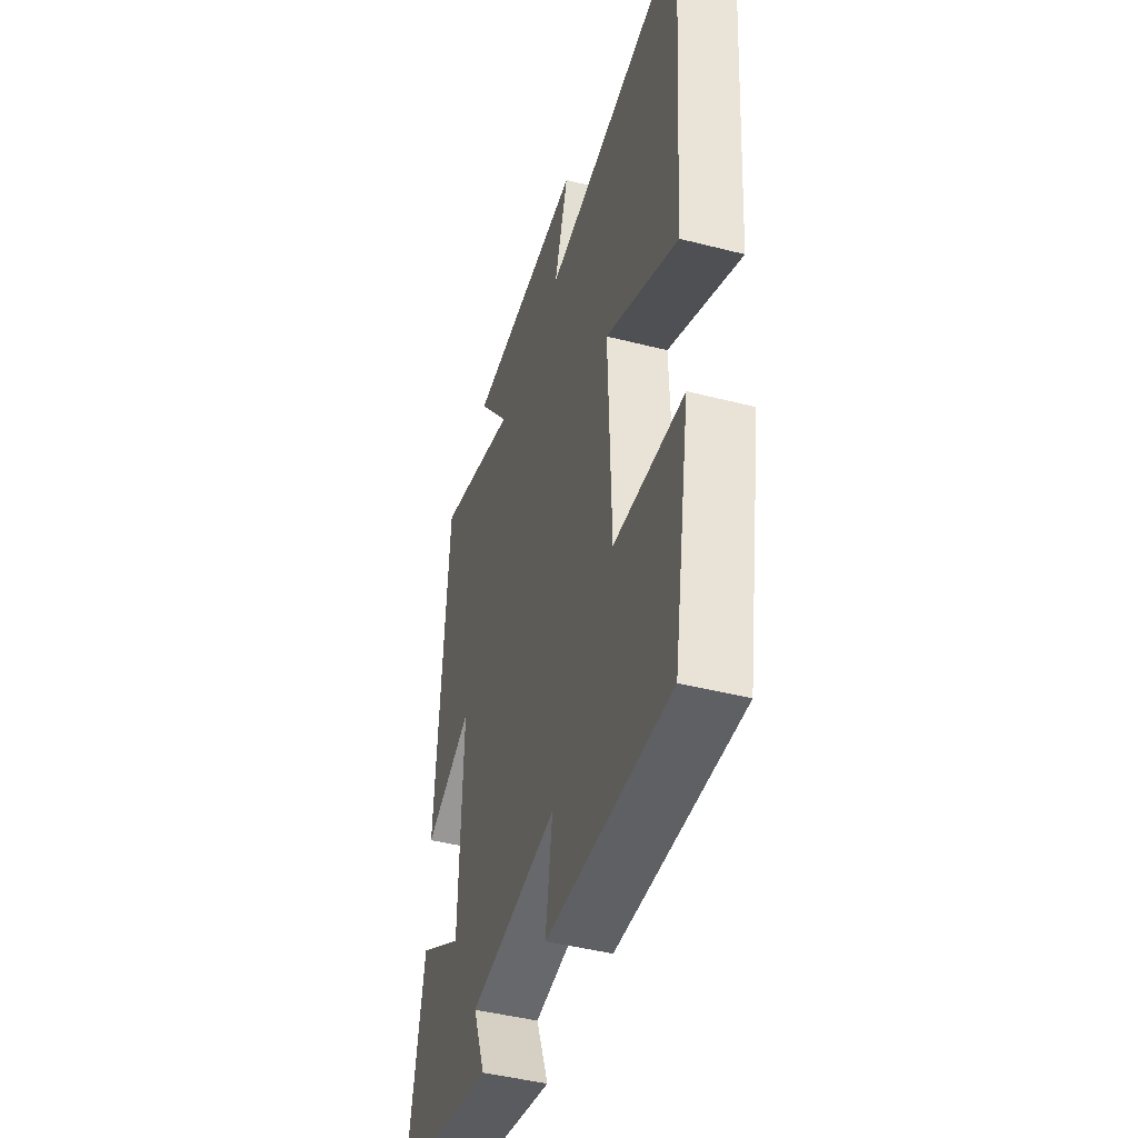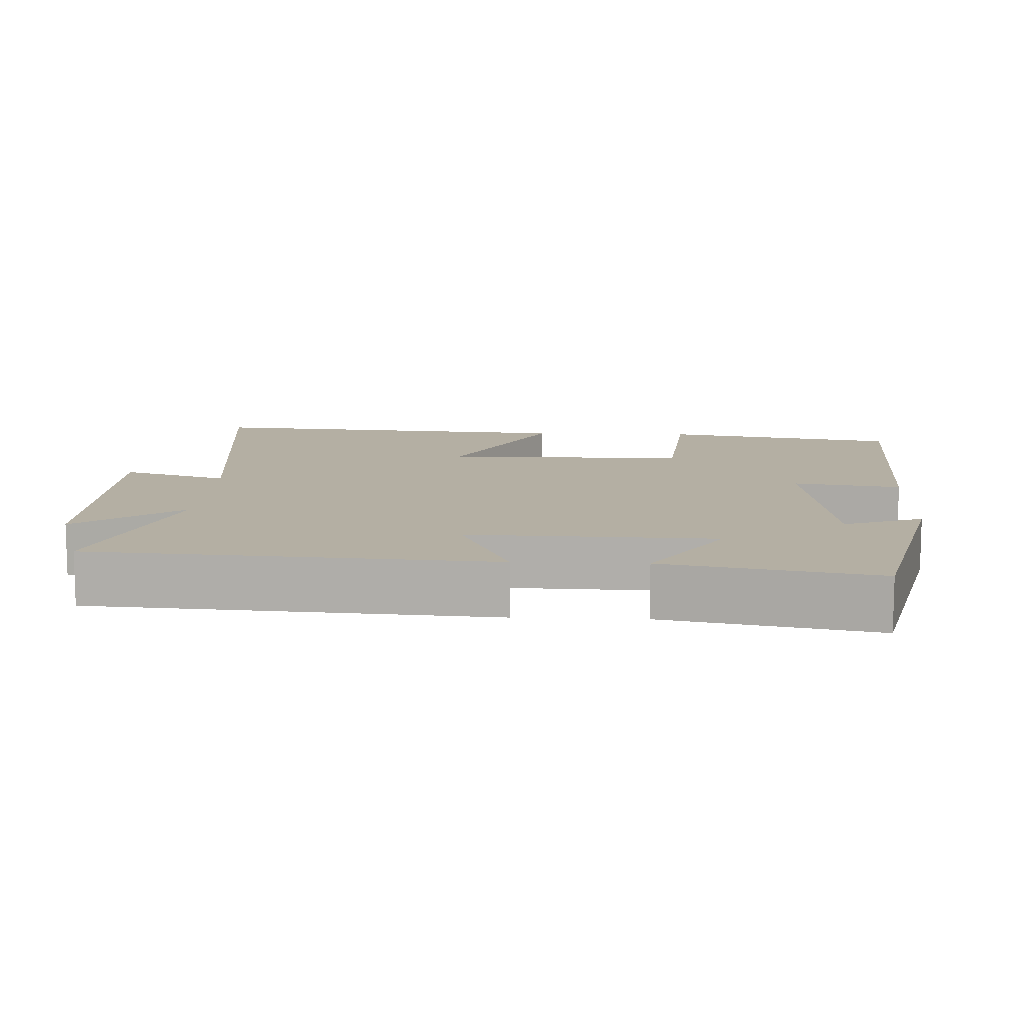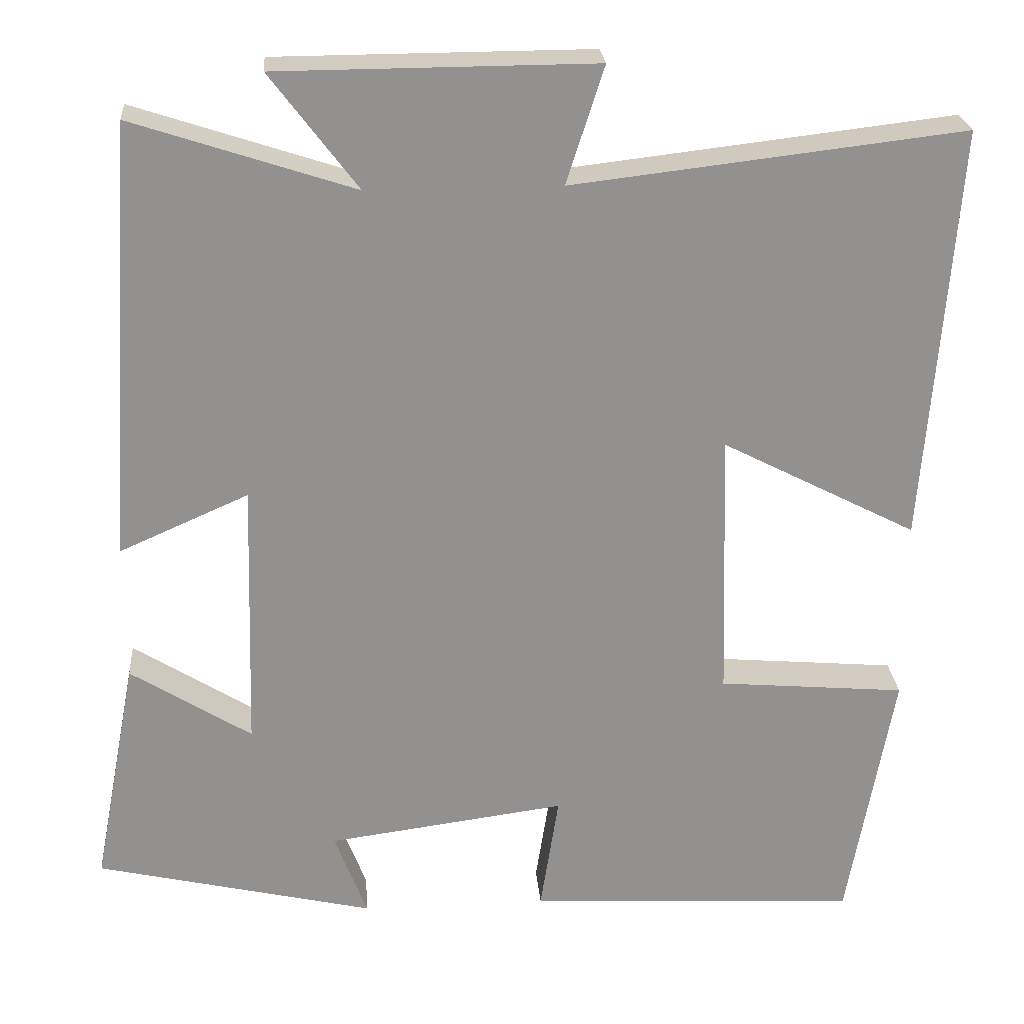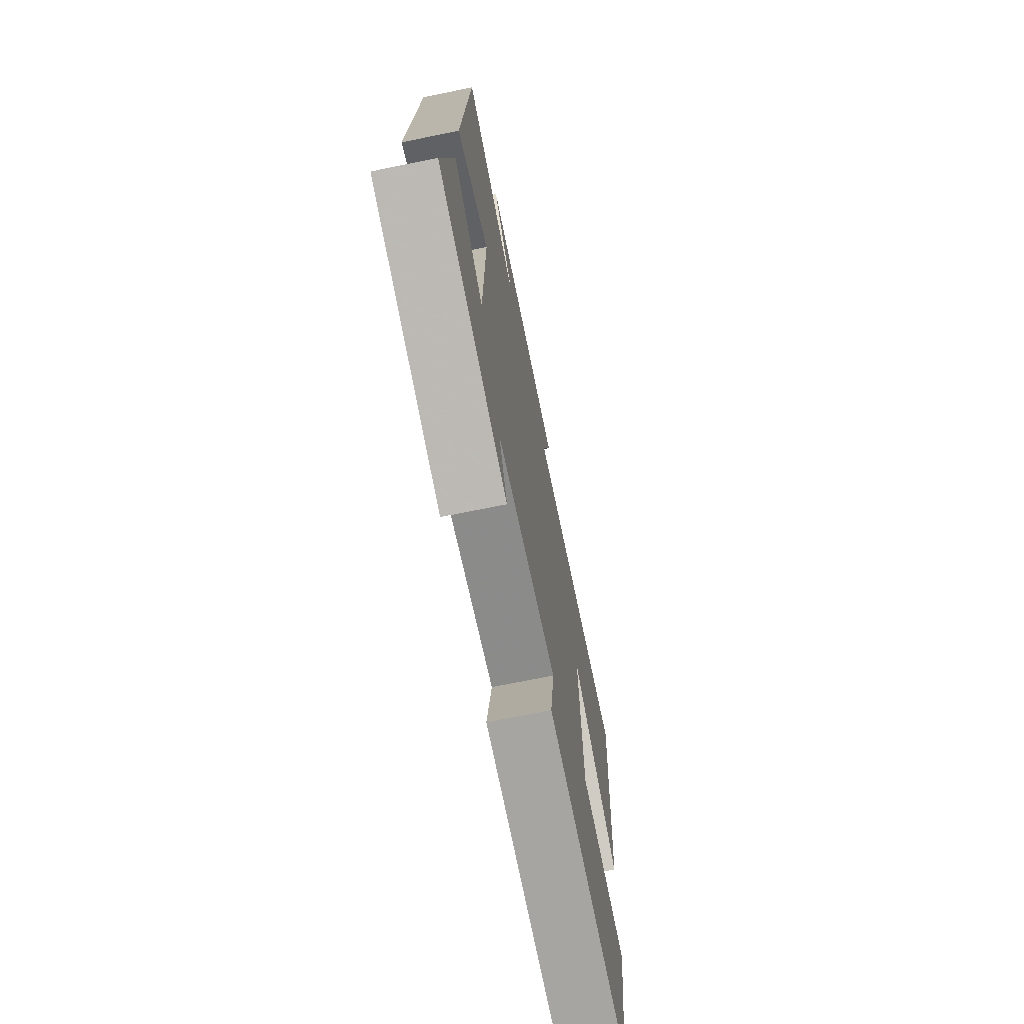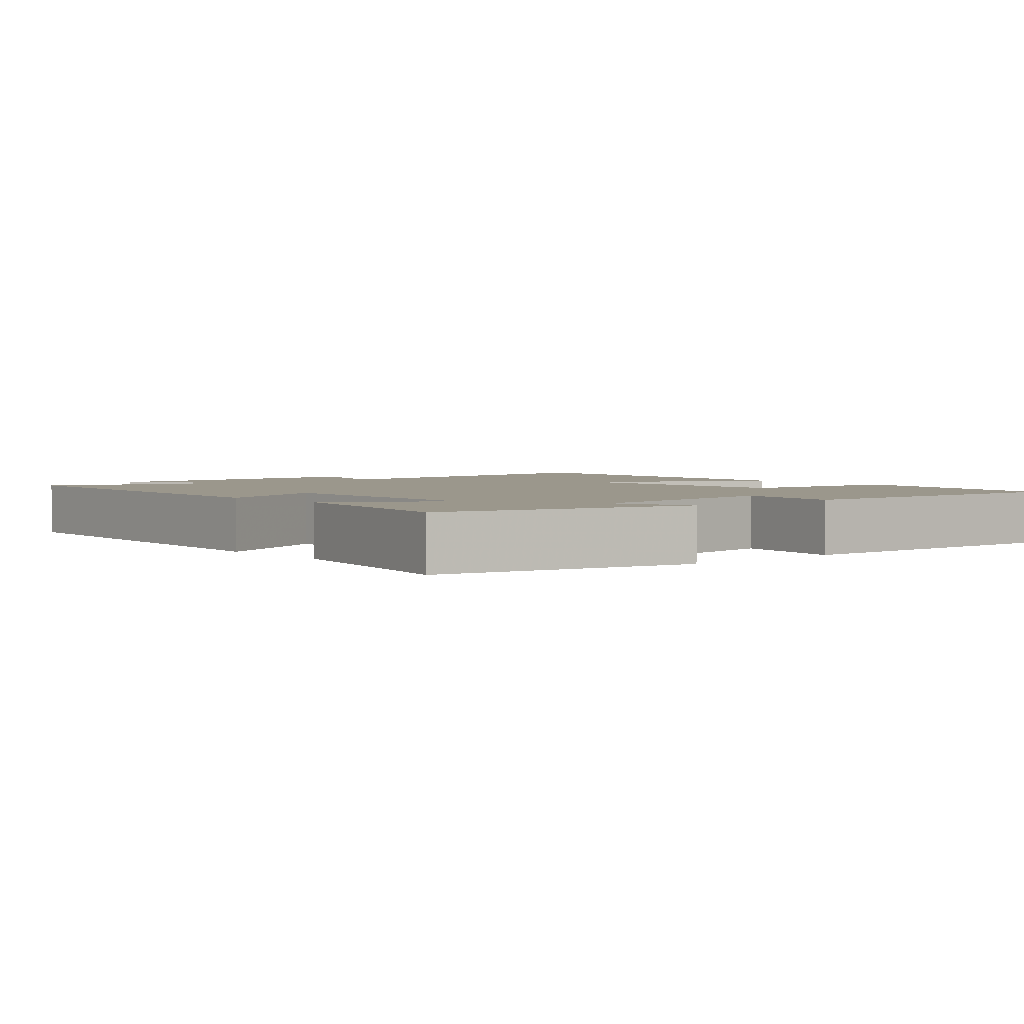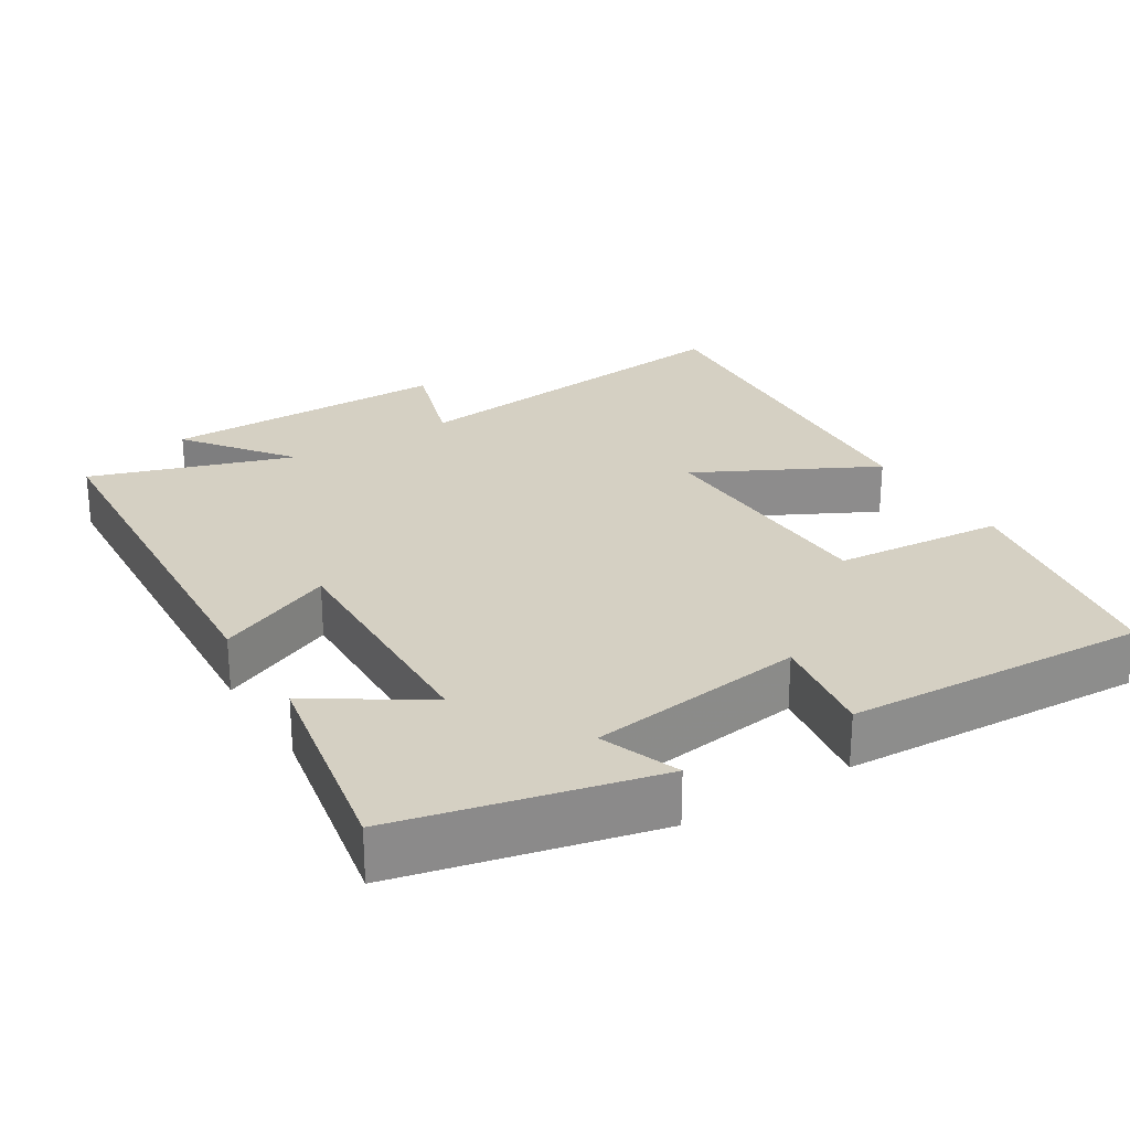
<metadata>
{"format":"obj","ext":"obj","renderer":"f3d","projection":"perspective","resolution":1024,"background":"white","views":[{"elev":-45.0,"azim":-106.5,"up":"+Z"},{"elev":11.2,"azim":92.7,"up":"+Y"},{"elev":24.3,"azim":175.5,"up":"+Z"},{"elev":-71.1,"azim":101.5,"up":"+Z"},{"elev":2.8,"azim":138.9,"up":"+Y"},{"elev":26.0,"azim":148.2,"up":"+Y"}]}
</metadata>
<code>
v 0.464 0.07 0.591
v 0.5 0.07 0.042
v 0.339 0.07 0.113
v 0.349 0.07 -0.225
v 0.5 0.07 -0.13
v 0.555 0.07 -0.419
v 0.206 0.07 -0.5
v 0.247 0.07 -0.392
v -0.051 0.07 -0.352
v -0.028 0.07 -0.5
v -0.443 0.07 -0.521
v -0.5 0.07 -0.197
v -0.266 0.07 -0.177
v -0.256 0.07 0.161
v -0.5 0.07 0.035
v -0.539 0.07 0.557
v -0.052 0.07 0.5
v -0.099 0.07 0.646
v 0.297 0.07 0.644
v 0.188 0.07 0.5
v 0.464 0 0.591
v 0.5 0 0.042
v 0.339 0 0.113
v 0.349 0 -0.225
v 0.5 0 -0.13
v 0.555 0 -0.419
v 0.206 0 -0.5
v 0.247 0 -0.392
v -0.051 0 -0.352
v -0.028 0 -0.5
v -0.443 0 -0.521
v -0.5 0 -0.197
v -0.266 0 -0.177
v -0.256 0 0.161
v -0.5 0 0.035
v -0.539 0 0.557
v -0.052 0 0.5
v -0.099 0 0.646
v 0.297 0 0.644
v 0.188 0 0.5
f 17 18 19 20
f 14 15 16 17
f 13 14 17 20
f 10 11 12 13
f 9 10 13
f 8 9 13 20
f 5 6 7 8
f 4 5 8
f 3 4 8 20
f 1 2 3 20
f 40 39 38 37
f 37 36 35 34
f 40 37 34 33
f 33 32 31 30
f 33 30 29
f 40 33 29 28
f 28 27 26 25
f 28 25 24
f 40 28 24 23
f 40 23 22 21
f 1 21 22 2
f 2 22 23 3
f 3 23 24 4
f 4 24 25 5
f 5 25 26 6
f 6 26 27 7
f 7 27 28 8
f 8 28 29 9
f 9 29 30 10
f 10 30 31 11
f 11 31 32 12
f 12 32 33 13
f 13 33 34 14
f 14 34 35 15
f 15 35 36 16
f 16 36 37 17
f 17 37 38 18
f 18 38 39 19
f 19 39 40 20
f 20 40 21 1

</code>
